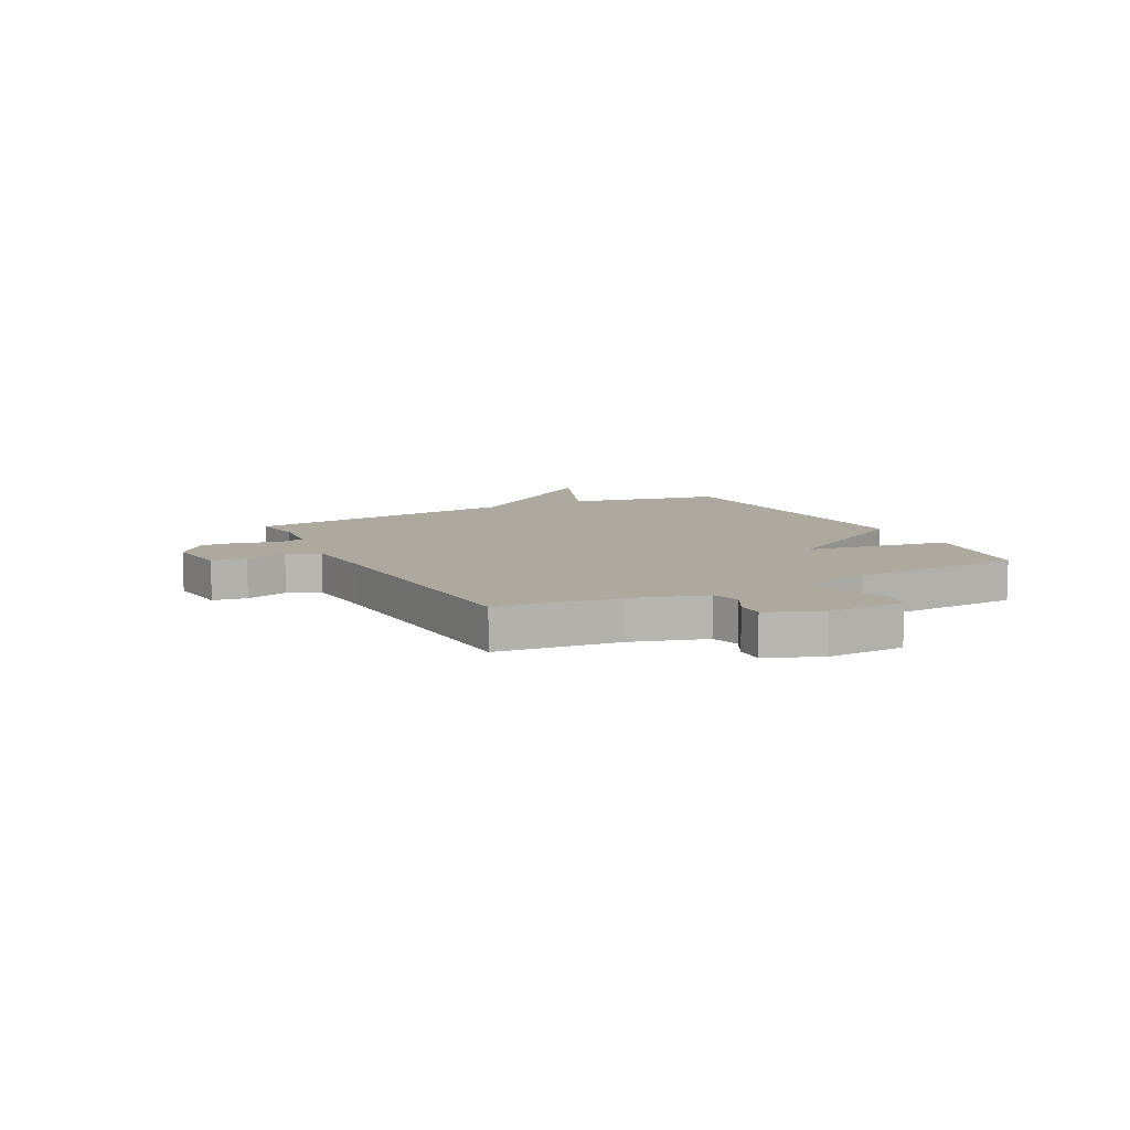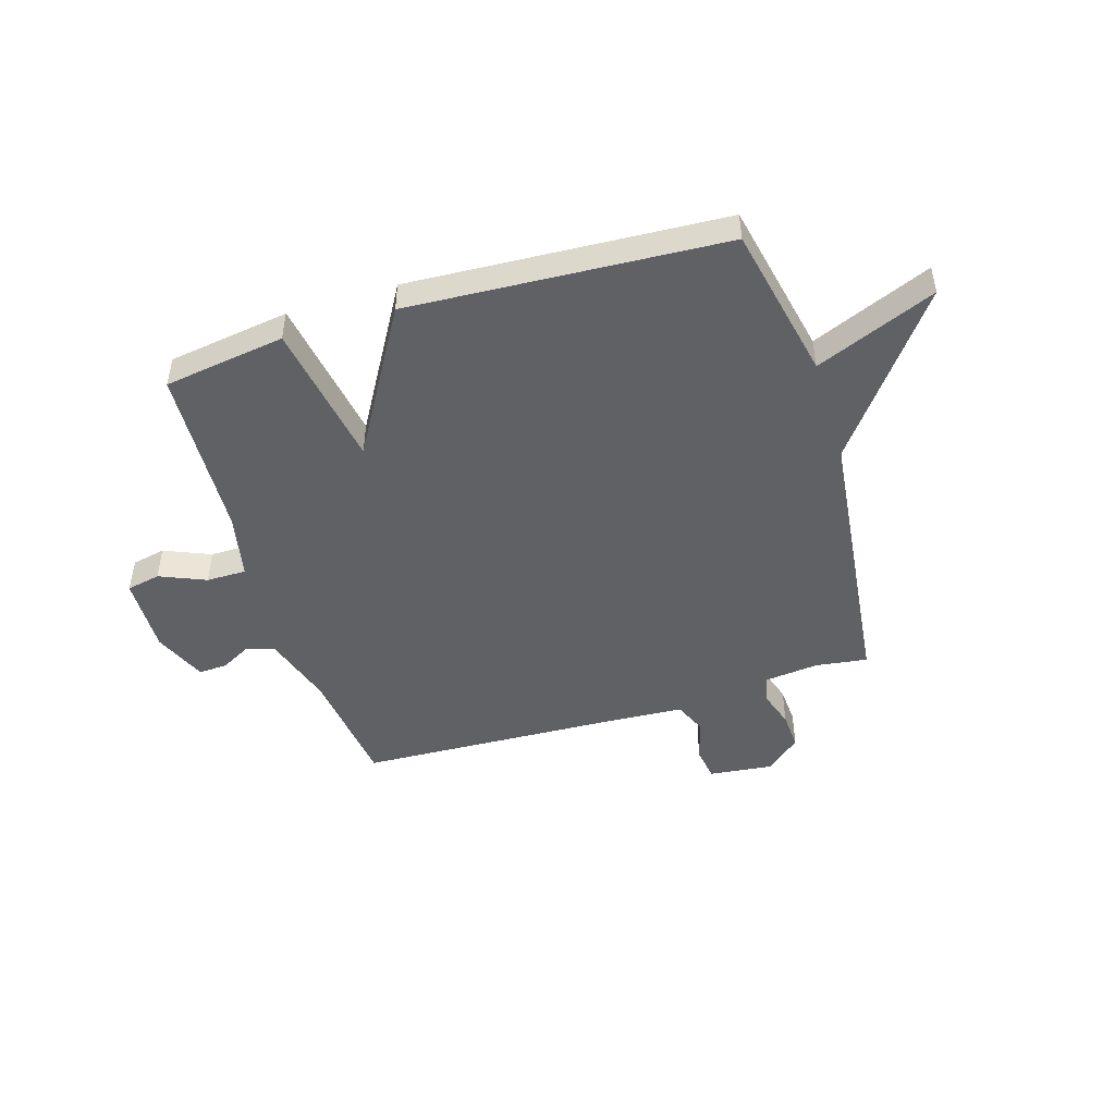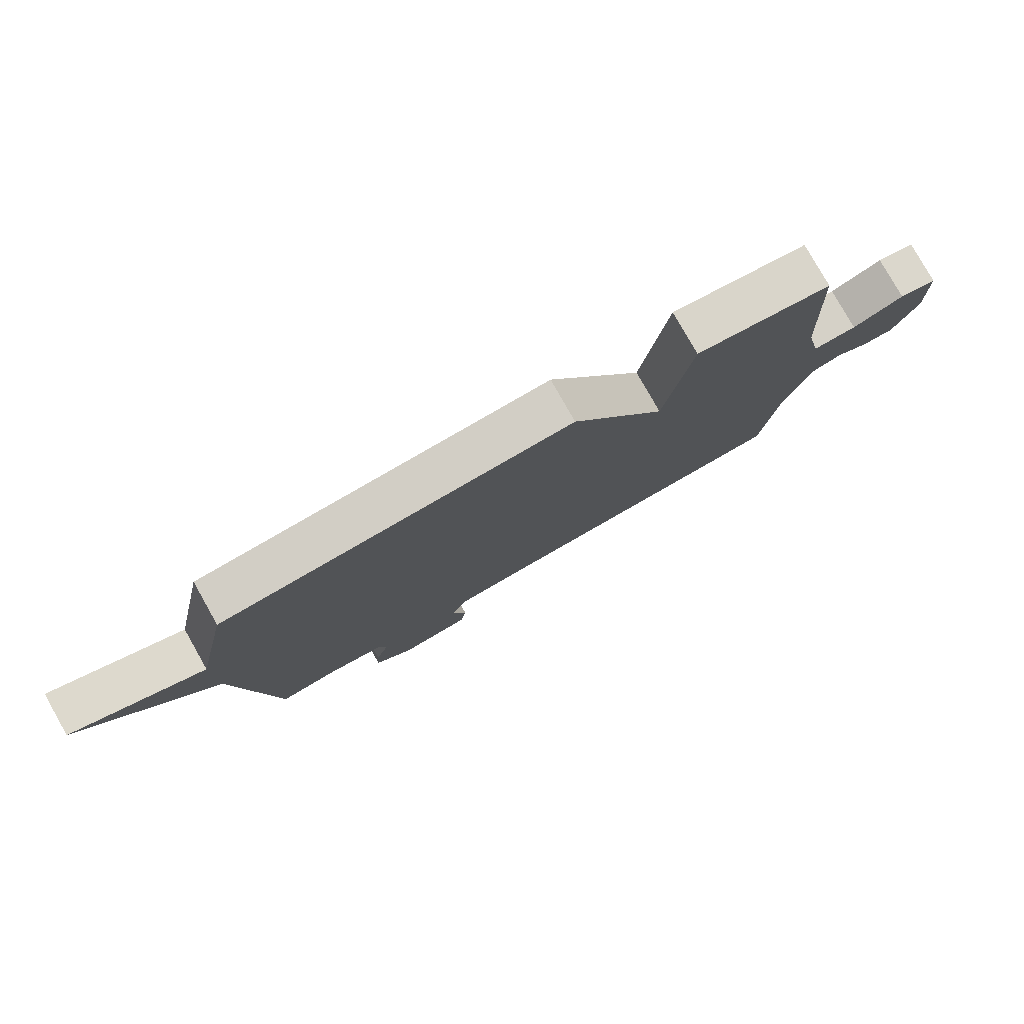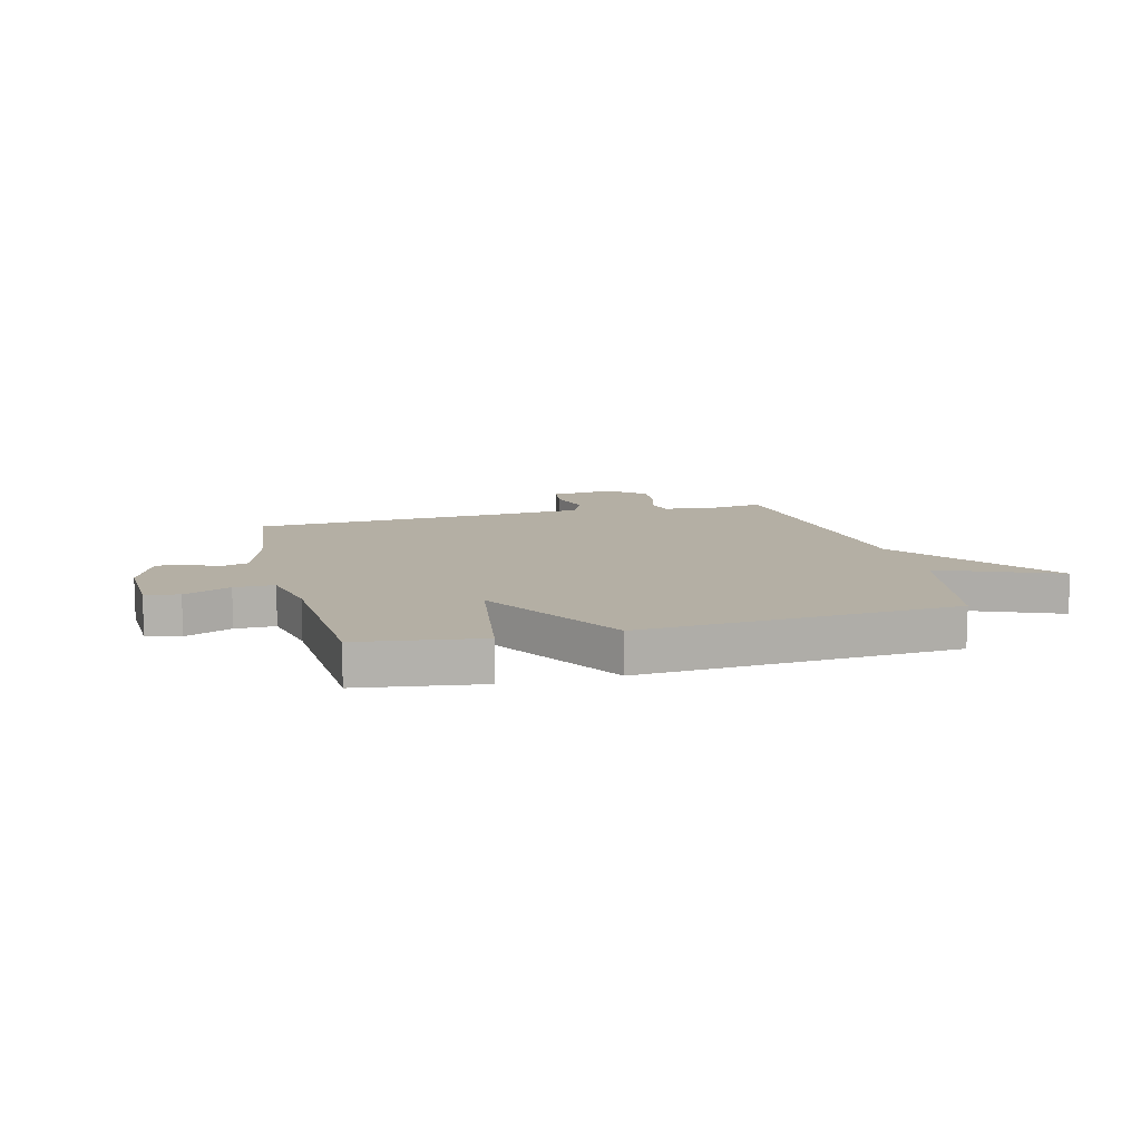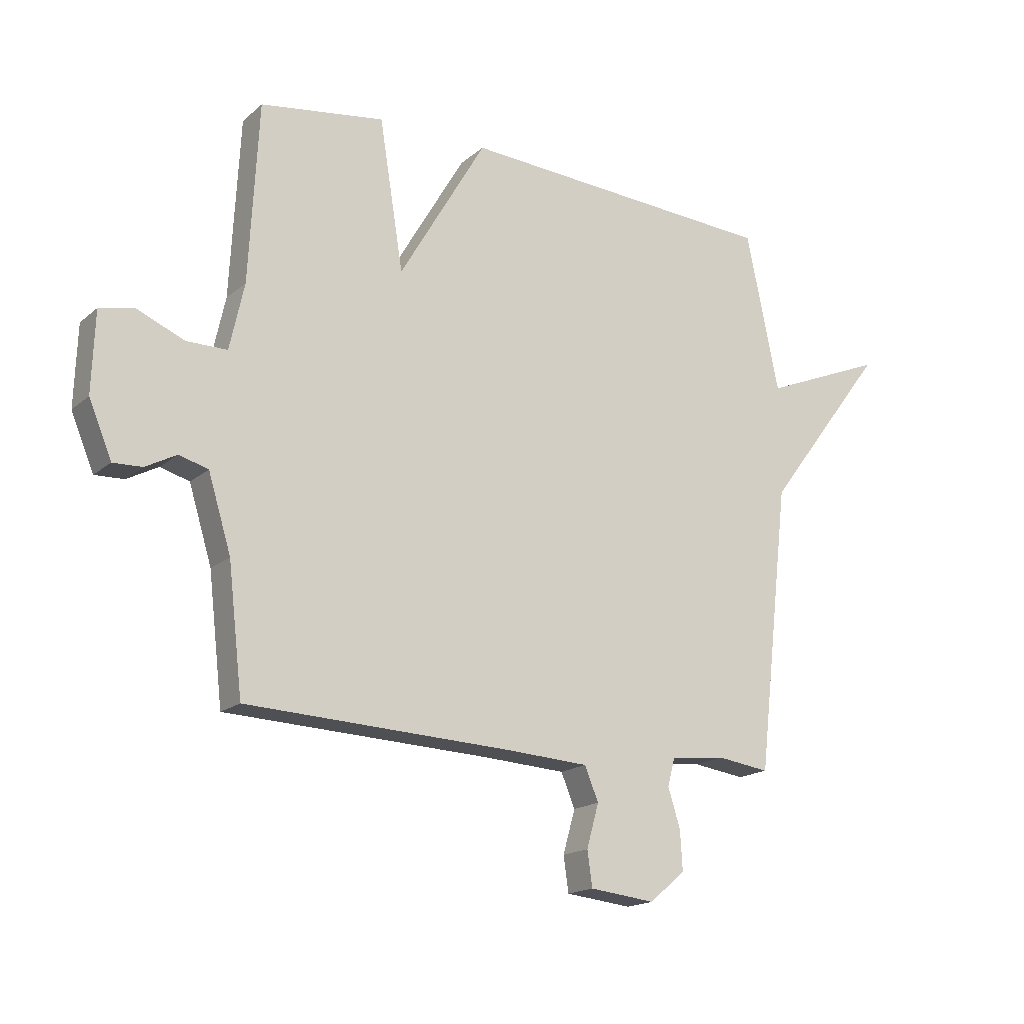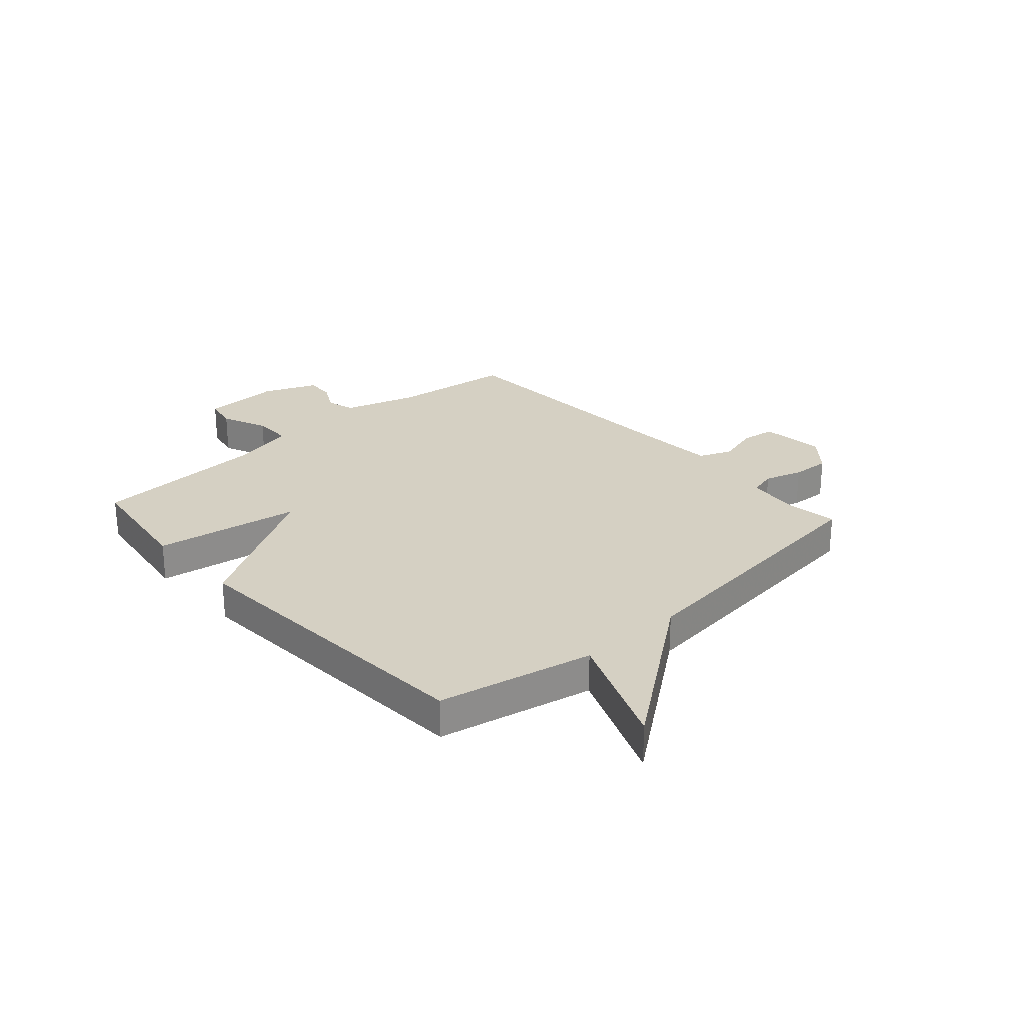
<metadata>
{"format":"obj","ext":"obj","renderer":"f3d","projection":"perspective","resolution":1024,"background":"white","views":[{"elev":9.0,"azim":-117.5,"up":"+Y"},{"elev":-47.4,"azim":17.1,"up":"+Y"},{"elev":79.4,"azim":150.5,"up":"+Z"},{"elev":11.3,"azim":-14.6,"up":"+Y"},{"elev":-17.3,"azim":-32.2,"up":"+Z"},{"elev":26.2,"azim":48.0,"up":"+Y"}]}
</metadata>
<code>
v -0.5 0.07 0.5
v -0.277 0.07 0.533
v -0.234 0.07 0.265
v -0.077 0.07 0.533
v 0.5 0.07 0.5
v 0.559 0.07 0.215
v 0.779 0.07 0.306
v 0.559 0.07 0.015
v 0.5 0.07 -0.5
v 0.406 0.07 -0.487
v 0.306 0.07 -0.498
v 0.293 0.07 -0.548
v 0.315 0.07 -0.618
v 0.319 0.07 -0.688
v 0.255 0.07 -0.743
v 0.137 0.07 -0.73
v 0.128 0.07 -0.667
v 0.15 0.07 -0.589
v 0.125 0.07 -0.529
v -0.024 0.07 -0.52
v -0.5 0.07 -0.5
v -0.526 0.07 -0.275
v -0.567 0.07 -0.141
v -0.619 0.07 -0.126
v -0.675 0.07 -0.156
v -0.727 0.07 -0.158
v -0.768 0.07 -0.06
v -0.763 0.07 0.084
v -0.701 0.07 0.097
v -0.616 0.07 0.061
v -0.543 0.07 0.061
v -0.517 0.07 0.18
v -0.5 0 0.5
v -0.277 0 0.533
v -0.234 0 0.265
v -0.077 0 0.533
v 0.5 0 0.5
v 0.559 0 0.215
v 0.779 0 0.306
v 0.559 0 0.015
v 0.5 0 -0.5
v 0.406 0 -0.487
v 0.306 0 -0.498
v 0.293 0 -0.548
v 0.315 0 -0.618
v 0.319 0 -0.688
v 0.255 0 -0.743
v 0.137 0 -0.73
v 0.128 0 -0.667
v 0.15 0 -0.589
v 0.125 0 -0.529
v -0.024 0 -0.52
v -0.5 0 -0.5
v -0.526 0 -0.275
v -0.567 0 -0.141
v -0.619 0 -0.126
v -0.675 0 -0.156
v -0.727 0 -0.158
v -0.768 0 -0.06
v -0.763 0 0.084
v -0.701 0 0.097
v -0.616 0 0.061
v -0.543 0 0.061
v -0.517 0 0.18
f 28 29 30
f 27 28 30
f 26 27 30
f 25 26 30
f 24 25 30
f 23 24 30 31
f 22 23 31 32
f 22 32 1
f 21 22 1
f 20 21 1
f 16 17 18
f 15 16 18
f 14 15 18
f 13 14 18
f 12 13 18
f 11 12 18 19
f 8 9 10
f 8 10 11
f 6 7 8
f 11 19 20
f 8 11 20
f 6 8 20
f 5 6 20
f 4 5 20
f 3 4 20
f 3 20 1
f 1 2 3
f 62 61 60
f 62 60 59
f 62 59 58
f 62 58 57
f 62 57 56
f 63 62 56 55
f 64 63 55 54
f 33 64 54
f 33 54 53
f 33 53 52
f 50 49 48
f 50 48 47
f 50 47 46
f 50 46 45
f 50 45 44
f 51 50 44 43
f 42 41 40
f 43 42 40
f 40 39 38
f 52 51 43
f 52 43 40
f 52 40 38
f 52 38 37
f 52 37 36
f 52 36 35
f 33 52 35
f 35 34 33
f 1 33 34 2
f 2 34 35 3
f 3 35 36 4
f 4 36 37 5
f 5 37 38 6
f 6 38 39 7
f 7 39 40 8
f 8 40 41 9
f 9 41 42 10
f 10 42 43 11
f 11 43 44 12
f 12 44 45 13
f 13 45 46 14
f 14 46 47 15
f 15 47 48 16
f 16 48 49 17
f 17 49 50 18
f 18 50 51 19
f 19 51 52 20
f 20 52 53 21
f 21 53 54 22
f 22 54 55 23
f 23 55 56 24
f 24 56 57 25
f 25 57 58 26
f 26 58 59 27
f 27 59 60 28
f 28 60 61 29
f 29 61 62 30
f 30 62 63 31
f 31 63 64 32
f 32 64 33 1

</code>
